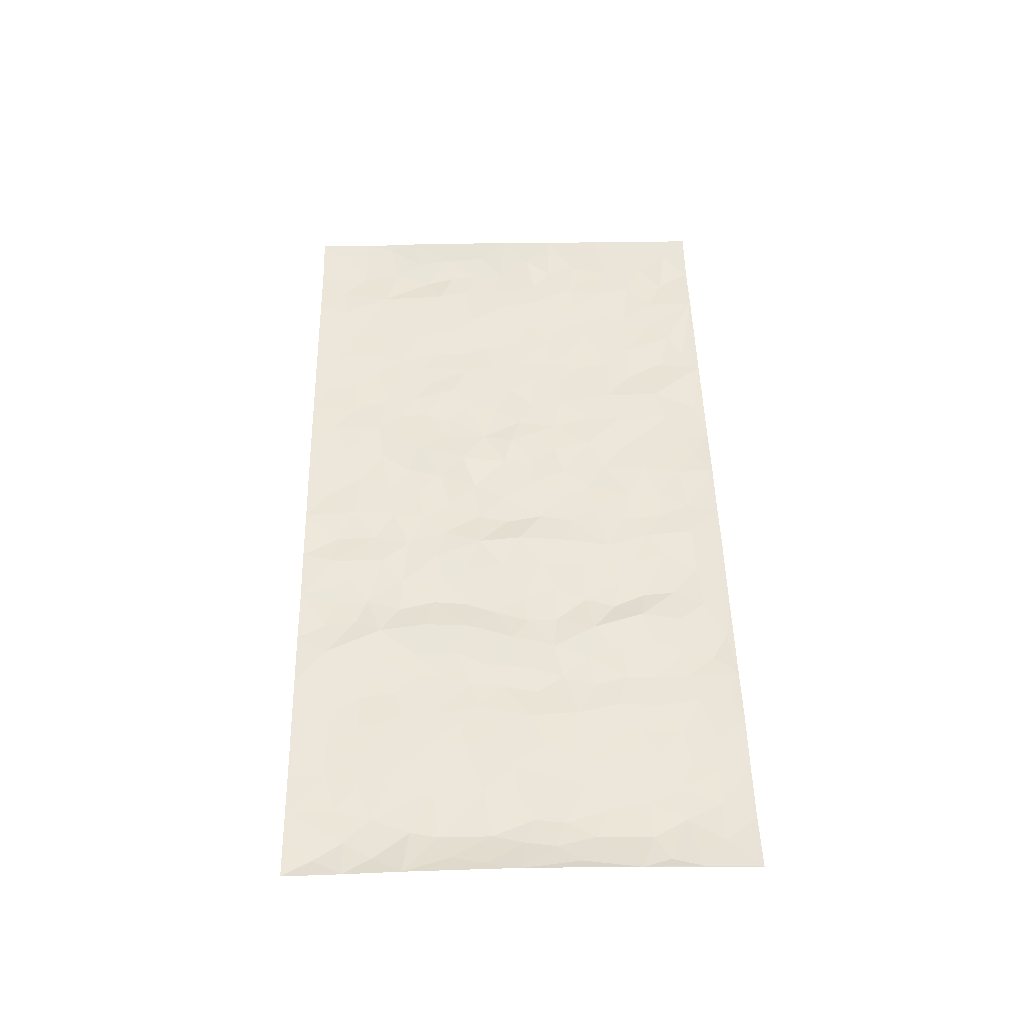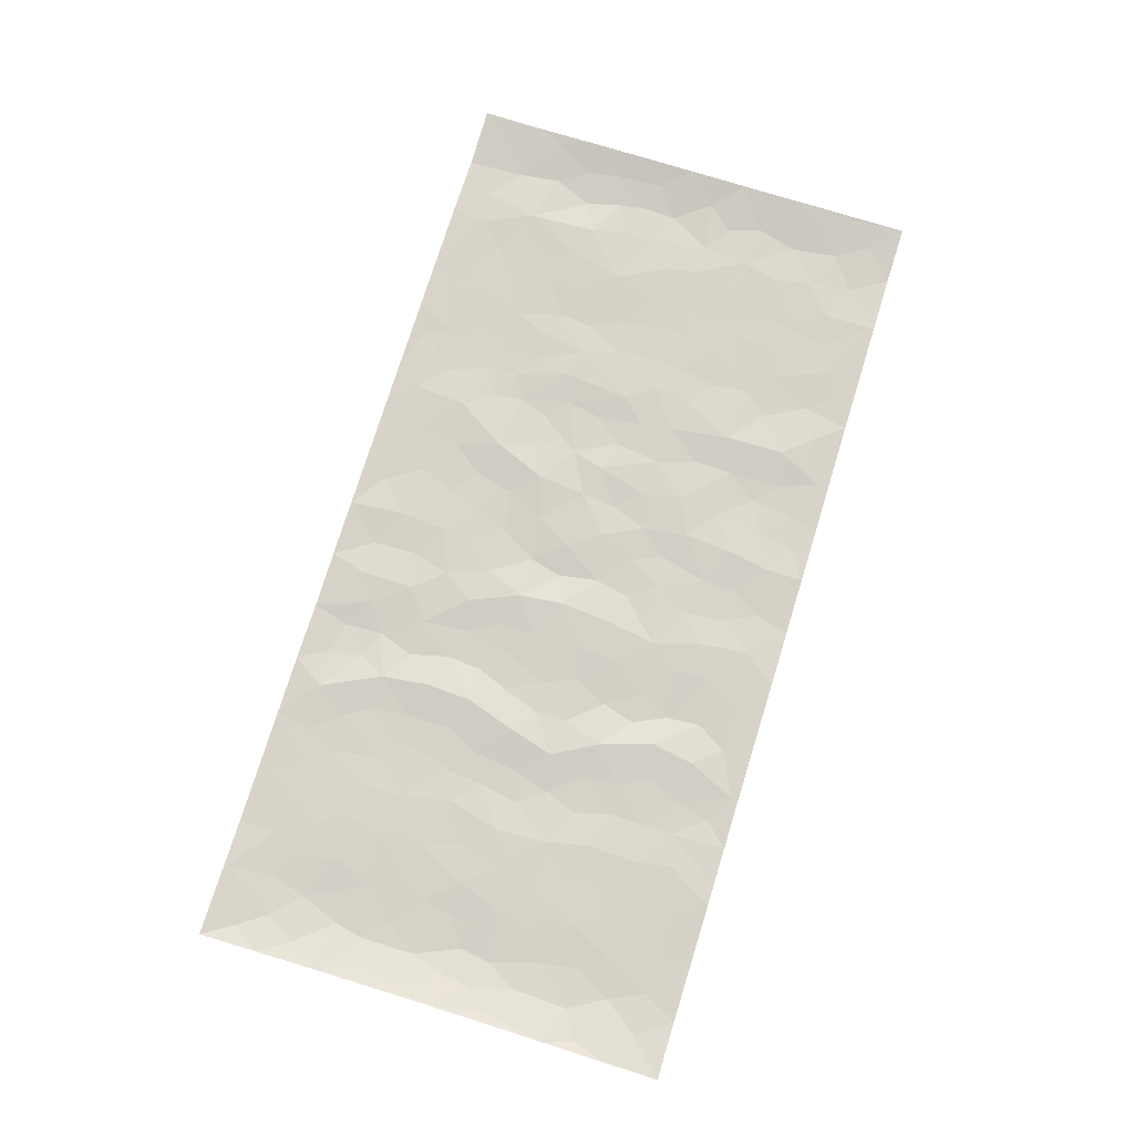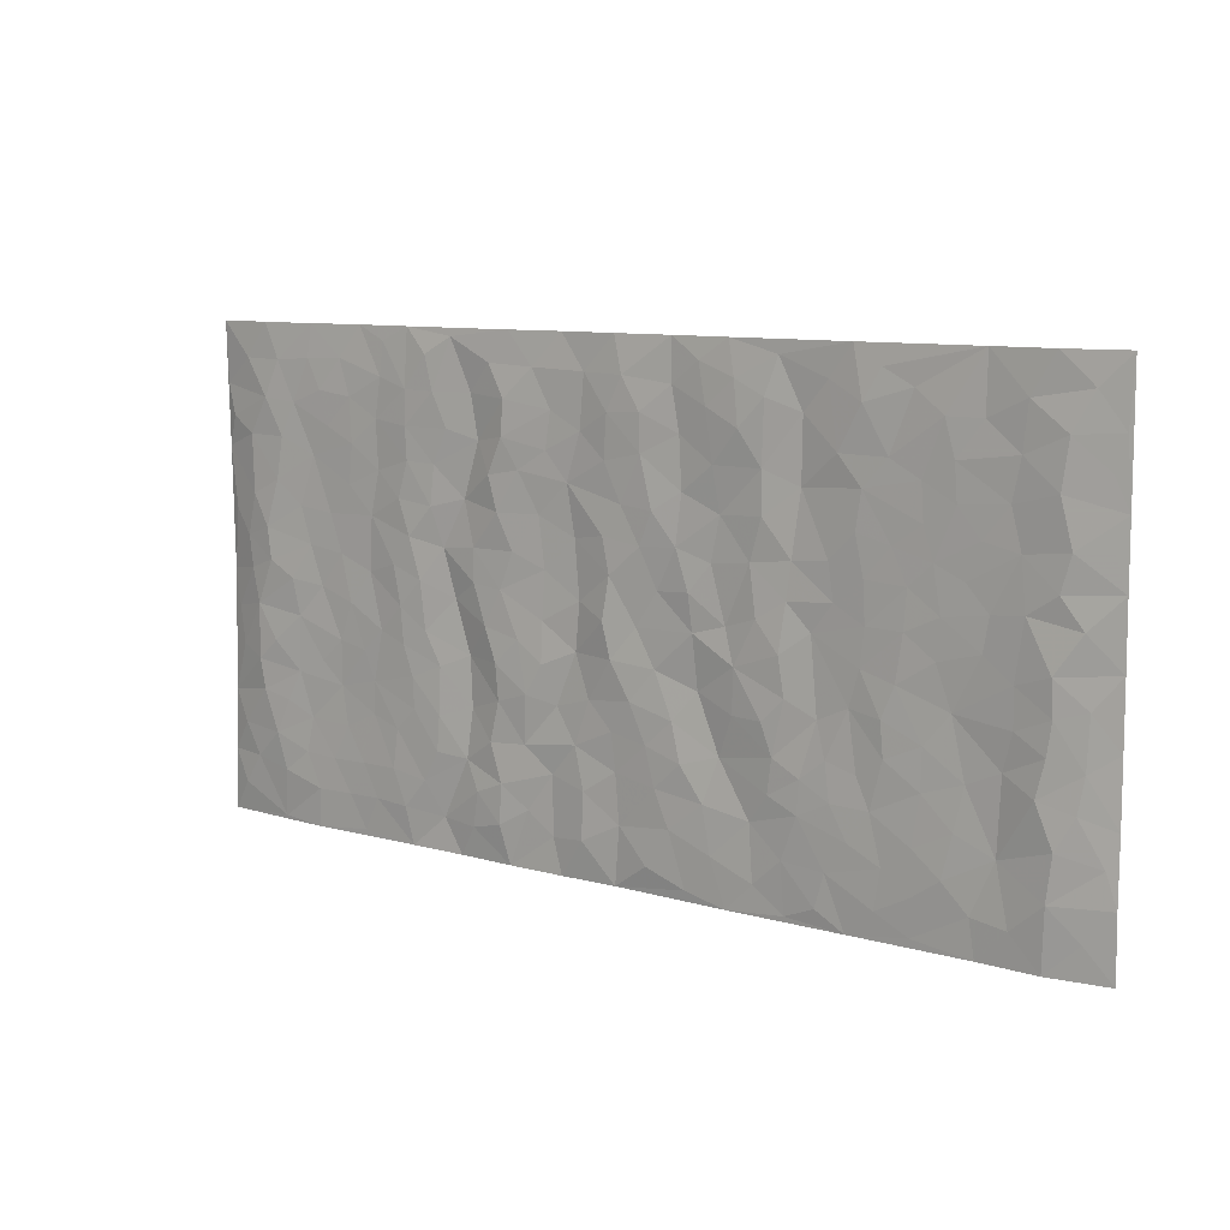
<metadata>
{"format":"obj","ext":"obj","renderer":"f3d","projection":"perspective","resolution":1024,"background":"white","views":[{"elev":49.1,"azim":88.7,"up":"+Z"},{"elev":75.6,"azim":107.2,"up":"+Z"},{"elev":9.2,"azim":-142.5,"up":"+Y"}]}
</metadata>
<code>
v -0.9814 0.002032 0.01446
v -0.9816 0.9982 0.01128
v 0.9827 0.002354 0.01049
v 0.9824 0.9977 0.01086
v -0.7988 0.3927 -0.002381
v -0.9804 0.5 0.01513
v -0.8603 0.358 -0.008302
v 0.0003873 0.002256 0.005443
v -0.9806 0.2512 0.01524
v -0.9248 0.3382 0.001748
v -0.7364 0.001979 0.002717
v -0.9817 0.1263 0.01081
v -0.7118 0.2927 0.002624
v -0.8596 0.002015 -0.002467
v -0.8432 0.2887 -0.01008
v -0.4886 0.001693 0.003232
v -0.9605 0.1888 0.008819
v -0.2913 0.1669 0.004199
v -0.779 0.3219 0.001658
v -0.8658 0.1207 -0.00801
v -0.9265 0.06433 0.003741
v -0.7982 0.06473 -0.002214
v -0.6735 0.1273 -0.002258
v -0.7257 0.07516 0.0007136
v -0.877 0.2077 -0.00786
v -0.9128 0.2704 -0.00126
v -0.7716 0.1773 0.002376
v -0.6934 0.2098 -0.0003866
v -0.8665 0.4883 -0.008513
v -0.9801 0.3753 0.01635
v -0.7353 0.9978 0.003643
v -0.5354 0.2223 -0.001474
v 0.2586 0.1576 -0.007006
v -0.9806 0.7492 0.01363
v -0.3652 0.3929 -0.003609
v -0.7844 0.753 -0.0008658
v -0.8015 0.8313 -0.002325
v -0.5809 0.442 -0.002582
v -0.6 0.6054 -0.001441
v -0.4885 0.9979 0.002123
v -0.9583 0.6869 0.008758
v -0.6623 0.5622 -0.001214
v -0.3887 0.7532 0.006914
v -0.5079 0.2799 -0.0002706
v -0.4579 0.2251 -0.00338
v -0.4938 0.162 -0.00313
v -0.4468 0.6359 0.00111
v -0.3647 0.5595 -0.0001607
v 0.1646 0.4736 0.0008689
v -0.3314 0.2209 -0.001294
v -0.2089 0.6104 0.002159
v -0.3733 0.6287 0.002522
v -0.3005 0.05736 0.001993
v -0.6275 0.71 -0.001416
v -0.3929 0.1941 -0.003346
v -0.8741 0.6177 -0.005232
v -0.03732 0.3483 -0.003958
v 0.05747 0.3396 0.001275
v 0.2969 0.451 -0.005014
v -0.0938 0.5517 0.002449
v -0.1638 0.5559 -0.002824
v 0.09199 0.6303 0.005919
v -0.6328 0.3461 0.000672
v -0.7501 0.5738 0.0008482
v -0.9532 0.8099 0.00793
v -0.559 0.1292 -0.000867
v -0.3659 0.01189 0.002183
v -0.7974 0.4662 -0.002321
v -0.6169 0.1725 -0.00173
v -0.6141 0.0183 0.002231
v -0.2432 0.001424 0.002688
v -0.6156 0.08836 -0.001039
v -0.5458 0.05318 0.0001229
v -0.4297 0.03699 -0.001141
v -0.4496 0.1036 -0.002247
v -0.8941 0.6857 -0.00461
v -0.9732 0.8737 0.01072
v -0.7384 0.509 0.001487
v -1.287e-06 0.9985 0.001488
v -0.8049 0.6753 -0.001033
v -0.5609 0.3149 -0.003056
v -0.5113 0.4608 -0.0001143
v 0.007212 0.5715 -0.004887
v -0.04805 0.483 0.001889
v 0.004016 0.4198 -0.006131
v -0.123 0.1283 -0.002486
v -0.5687 0.6697 -0.0009831
v -0.9176 0.5623 -0.0007742
v -0.7336 0.691 -0.001252
v -0.447 0.2969 -0.00117
v -0.6313 0.2675 -0.0001392
v -0.5 0.6878 -0.001803
v -0.1711 0.4851 0.0009
v -0.2601 0.4359 -0.002742
v -0.6476 0.6487 -0.001732
v -0.01036 0.1172 0.002478
v -0.4133 0.51 0.003646
v -0.3412 0.2882 -0.00333
v -0.2388 0.5034 0.003263
v -0.1786 0.382 0.00786
v -0.9807 0.6247 0.01335
v -0.7063 0.6226 -0.0006349
v -0.815 0.5795 -0.003102
v -0.3606 0.1101 -0.001086
v -0.5204 0.5326 -0.0006409
v -0.6836 0.406 0.004334
v -0.1289 0.3245 -0.001635
v -0.1484 0.2498 -0.003805
v -0.5167 0.6111 -0.00129
v 0.1083 0.7289 0.003679
v -0.003343 0.2148 0.00078
v -0.07205 0.2734 -0.002613
v 0.005078 0.2883 -0.0007945
v -0.4272 0.3634 0.00331
v -0.1951 0.1839 -0.000513
v -0.6545 0.4878 8.646e-05
v -0.5554 0.3809 -0.004016
v -0.4905 0.3914 0.001398
v -0.3056 0.5239 -0.003523
v -0.2566 0.3501 -0.0004207
v -0.3534 0.4668 -0.005238
v -0.2245 0.2711 0.007883
v -0.08954 0.4116 0.001088
v -0.5944 0.5311 -0.002156
v -0.09131 0.1986 -0.002408
v -0.2119 0.09331 -0.0002572
v -0.3967 0.258 -0.002241
v -0.9297 0.4378 0.002496
v -0.8698 0.4209 -0.007594
v 0.09164 0.4228 0.007344
v 0.2076 0.238 0.000192
v 0.08206 0.5169 0.006077
v 0.02041 0.4881 -0.007713
v 0.1649 0.3928 -0.002656
v 0.7938 0.4967 -0.005343
v 0.2191 0.4336 -0.004676
v 0.2655 0.3134 -0.005148
v 0.1599 0.5671 0.003181
v 0.1217 0.9985 0.006197
v -0.2909 0.6192 -0.0004176
v 0.4225 0.8799 -0.003685
v 0.4883 0.9981 0.002564
v -0.2131 0.7807 -0.001646
v -0.05799 0.864 -0.004208
v -0.3196 0.3484 -0.005543
v -0.4576 0.5654 0.001704
v -0.07311 0.05271 -0.002578
v -0.1567 0.02199 0.001461
v 0.1217 0.001854 0.002491
v 0.01367 0.86 -0.003657
v -0.01601 0.6996 -0.001797
v 0.4203 0.1965 -0.002355
v 0.3397 0.2897 0.008735
v 0.5917 0.5264 0.00298
v 0.5244 0.5469 -0.004381
v 0.4543 0.1351 -0.001343
v 0.5222 0.2278 -0.002677
v 0.4124 0.3617 -0.000346
v 0.02332 0.6408 -0.00334
v -0.05834 0.6275 -0.002706
v -0.1455 0.7295 0.002842
v -0.08577 0.6931 -0.004548
v -0.0595 0.7909 -0.003077
v -0.1352 0.6329 -0.0004114
v 0.02114 0.7744 -0.0013
v 0.2431 0.9983 0.002457
v -0.01868 0.9267 -0.003196
v -0.268 0.846 -0.007412
v -0.1982 0.88 -0.002786
v -0.3146 0.7807 -0.00243
v -0.2437 0.9983 0.0007499
v -0.2267 0.6958 0.002571
v -0.3162 0.6997 -0.003598
v -0.1392 0.8294 0.003877
v -0.1217 0.9984 0.005368
v 0.2171 0.7458 -0.003188
v 0.1733 0.667 0.002693
v 0.3259 0.5948 -0.001236
v 0.26 0.5227 -0.004073
v 0.2652 0.6657 -0.00645
v 0.4225 0.744 -0.001013
v 0.3541 0.6827 0.007956
v 0.2853 0.7331 -0.006009
v 0.06817 0.929 0.002116
v 0.07836 0.8228 0.003113
v 0.1444 0.8576 0.001712
v 0.2488 0.8732 -0.006225
v 0.3193 0.7932 0.006973
v 0.2312 0.5953 -0.003009
v -0.8846 0.8673 -0.005178
v -0.6832 0.8162 -0.00225
v -0.8716 0.7746 -0.006728
v -0.8592 0.9979 -0.003015
v -0.9242 0.9395 0.002345
v -0.8123 0.921 -0.004007
v -0.7347 0.885 0.0006766
v -0.6054 0.9286 0.001026
v -0.6629 0.8854 -0.001888
v -0.6885 0.7455 -0.002276
v -0.5602 0.8136 -0.0006672
v -0.6225 0.7806 -0.0008383
v -0.5104 0.9004 -0.004174
v -0.3904 0.8778 0.006853
v -0.5448 0.9596 -5.542e-06
v -0.4637 0.8153 -0.002255
v -0.4418 0.9357 0.003611
v -0.3444 0.9725 0.001183
v -0.511 0.76 -0.001767
v -0.3198 0.9011 -0.00431
v -0.2577 0.9304 -0.003778
v 0.1556 0.7847 0.0008304
v 0.2534 0.8041 -0.007878
v 0.1865 0.9329 0.0007419
v 0.3908 0.8119 -0.0007612
v 0.3352 0.8807 0.005912
v 0.3797 0.9823 0.001309
v 0.2869 0.9376 -0.001287
v 0.44 0.948 -0.003611
v 0.3792 0.4935 0.009245
v 0.325 0.5286 -0.002277
v 0.4829 0.604 -0.005479
v 0.4305 0.6642 -0.002333
v 0.4052 0.5879 0.005644
v 0.3513 0.1902 0.004919
v 0.4803 0.3349 -0.003463
v 0.4582 0.5224 -0.003621
v 0.345 0.388 0.009816
v -0.1233 0.9144 0.00345
v -0.1826 0.9577 -0.0006635
v 0.3192 0.1333 -0.004046
v 0.6122 0.01473 0.0008279
v 0.1999 0.3333 -0.005286
v 0.2706 0.3846 -0.007216
v 0.5838 0.248 0.0002962
v 0.736 0.9979 0.000487
v 0.9803 0.251 0.01581
v 0.4908 0.812 -0.004618
v 0.7199 0.4872 0.002442
v 0.4872 0.7466 -0.004241
v 0.9791 0.4999 0.0197
v 0.6702 0.2946 0.002393
v 0.5085 0.4682 -0.004259
v 0.78 0.3112 -0.003024
v 0.5611 0.416 -0.0004424
v 0.4886 0.002063 0.00315
v 0.08935 0.252 0.0009416
v 0.5044 0.07713 -0.002166
v 0.134 0.3189 0.005276
v 0.4148 0.2668 -0.002399
v 0.8767 0.2655 -0.006609
v 0.6422 0.4619 0.0004398
v 0.578 0.08253 -0.001659
v 0.4475 0.4262 -0.001744
v 0.6077 0.3721 0.0003955
v 0.2857 0.2328 -0.00439
v 0.4773 0.2718 -0.003341
v 0.2628 0.07846 -0.007227
v 0.3655 0.002051 0.00389
v 0.2435 0.002329 0.0006383
v 0.2 0.1147 0.000388
v 0.06766 0.1696 -0.002834
v 0.1441 0.1897 0.004018
v 0.6131 0.1479 -0.001197
v 0.779 0.4229 -0.002105
v 0.7503 0.2213 -2.744e-07
v 0.6516 0.08097 -0.0005043
v 0.6702 0.385 0.001042
v 0.7195 0.3397 0.0002105
v 0.889 0.3264 -0.006201
v 0.7475 0.5673 0.000371
v 0.6934 0.1458 -0.0001605
v 0.7656 0.1502 -0.00161
v 0.843 0.3677 -0.006655
v 0.9448 0.35 0.006961
v 0.8893 0.4385 -0.005317
v 0.5821 0.3134 0.0002276
v 0.823 0.1062 -0.004066
v 0.3309 0.06338 -0.002328
v 0.4098 0.06891 0.006677
v 0.07057 0.07755 -0.004311
v 0.1417 0.07203 0.00329
v 0.9804 0.7482 0.01582
v 0.7334 0.07949 -0.001611
v 0.6564 0.2162 0.001286
v 0.9624 0.4248 0.01331
v 0.9098 0.5087 -1.09e-05
v 0.8108 0.2507 -0.005886
v 0.5325 0.1485 -0.003385
v 0.7358 0.00173 -0.0004807
v 0.5019 0.3944 -0.003703
v 0.9434 0.06435 0.002043
v 0.9813 0.127 0.01205
v 0.8427 0.1808 -0.007971
v 0.9016 0.1249 -0.001531
v 0.8319 0.009556 0.003204
v 0.9406 0.189 0.002434
v 0.6674 0.5555 0.002683
v 0.6938 0.6327 0.002108
v 0.5855 0.6359 0.002508
v 0.8295 0.6909 -0.006266
v 0.6324 0.7711 -0.0004391
v 0.9595 0.624 0.01025
v 0.7703 0.6416 -0.001044
v 0.8585 0.5946 -0.008501
v 0.7361 0.7435 0.0009805
v 0.8493 0.53 -0.009065
v 0.9193 0.5734 0.001063
v 0.8959 0.6586 -0.00423
v 0.6412 0.6921 0.0009784
v 0.5655 0.7238 0.00179
v 0.5092 0.6745 -0.00432
v 0.8575 0.8515 -0.007
v 0.7144 0.8706 -0.00217
v 0.8154 0.7761 -0.005606
v 0.9013 0.777 -0.00274
v 0.7838 0.8435 -0.00324
v 0.9786 0.873 0.01259
v 0.6961 0.802 -0.0005675
v 0.958 0.8101 0.006587
v 0.7442 0.931 -0.002179
v 0.8598 0.9978 -0.0005301
v 0.6121 0.9982 0.005729
v 0.8244 0.9252 -0.003911
v 0.9112 0.9271 0.0008366
v 0.6629 0.9342 0.001236
v 0.5569 0.9014 0.0004259
v 0.4912 0.8813 -0.003396
v 0.5502 0.9696 0.002398
v 0.57 0.8218 0.000906
v 0.6374 0.8604 -0.0002087
f 29 6 128
f 12 21 20
f 26 10 9
f 55 45 46
f 27 19 15
f 26 9 17
f 101 6 88
f 12 1 21
f 7 15 19
f 125 86 96
f 84 123 85
f 129 29 128
f 25 27 15
f 12 20 17
f 73 75 66
f 22 14 11
f 26 17 25
f 9 12 17
f 25 15 26
f 5 129 7
f 52 146 48
f 55 18 50
f 7 19 5
f 20 27 25
f 124 82 105
f 41 76 34
f 20 14 22
f 14 20 21
f 14 21 1
f 24 22 11
f 24 27 22
f 72 66 69
f 69 32 91
f 70 24 11
f 24 23 27
f 17 20 25
f 27 20 22
f 10 15 7
f 10 26 15
f 23 28 27
f 27 13 19
f 28 23 69
f 13 27 28
f 119 121 94
f 10 7 129
f 6 30 128
f 9 10 30
f 36 192 80
f 80 102 89
f 118 81 44
f 64 103 78
f 115 126 86
f 45 32 46
f 91 63 13
f 129 68 29
f 95 87 54
f 95 54 199
f 202 40 204
f 82 97 105
f 29 88 6
f 18 55 104
f 148 126 71
f 38 82 124
f 50 18 122
f 117 82 38
f 5 19 106
f 82 117 118
f 80 64 102
f 127 45 55
f 194 77 190
f 98 35 114
f 39 124 105
f 127 50 98
f 106 19 13
f 66 75 46
f 39 95 42
f 63 117 38
f 95 89 102
f 101 56 76
f 51 140 99
f 18 53 126
f 62 83 132
f 45 127 90
f 112 113 57
f 103 29 68
f 130 85 58
f 109 39 105
f 35 94 121
f 113 246 58
f 151 165 163
f 120 100 94
f 114 127 98
f 192 190 65
f 95 39 87
f 36 191 37
f 67 104 74
f 56 101 88
f 13 63 106
f 192 34 76
f 268 241 243
f 108 115 125
f 93 84 60
f 133 84 85
f 156 288 157
f 101 76 41
f 80 103 64
f 105 97 146
f 99 61 51
f 92 109 47
f 125 96 111
f 158 227 153
f 75 104 55
f 69 66 32
f 81 91 32
f 106 78 68
f 42 64 78
f 77 34 65
f 24 70 72
f 75 73 16
f 16 71 67
f 2 34 77
f 13 28 91
f 103 56 88
f 56 80 76
f 72 69 23
f 11 16 70
f 16 73 70
f 16 67 74
f 115 18 126
f 24 72 23
f 73 72 70
f 16 74 75
f 72 73 66
f 32 45 44
f 84 83 60
f 66 46 32
f 78 106 116
f 117 63 81
f 67 53 104
f 103 68 78
f 69 91 28
f 36 80 89
f 106 38 116
f 106 68 5
f 81 118 117
f 62 132 138
f 32 44 81
f 53 67 71
f 57 58 85
f 123 100 107
f 93 60 61
f 33 230 224
f 8 96 147
f 132 133 130
f 140 48 119
f 93 100 123
f 122 98 50
f 164 60 160
f 53 71 126
f 125 112 108
f 193 194 195
f 75 55 46
f 63 91 81
f 56 103 80
f 196 198 31
f 18 104 53
f 121 48 97
f 38 106 63
f 118 97 82
f 97 35 121
f 51 172 140
f 130 134 49
f 87 39 109
f 288 252 263
f 97 114 35
f 47 43 92
f 57 113 58
f 248 130 58
f 34 101 41
f 114 90 127
f 116 124 42
f 145 94 35
f 118 114 97
f 167 79 175
f 98 145 35
f 85 123 57
f 43 47 52
f 199 36 89
f 42 78 116
f 159 83 62
f 88 29 103
f 74 104 75
f 118 44 90
f 173 140 172
f 42 95 102
f 190 192 37
f 65 190 77
f 89 95 199
f 125 111 112
f 92 87 109
f 18 115 122
f 177 180 176
f 112 57 107
f 109 105 146
f 93 94 100
f 285 286 275
f 96 86 147
f 137 232 131
f 57 123 107
f 87 92 208
f 49 134 136
f 132 130 49
f 161 164 162
f 50 127 55
f 122 108 107
f 122 107 100
f 48 140 52
f 118 90 114
f 99 119 94
f 123 84 93
f 36 37 192
f 48 121 119
f 120 122 100
f 39 42 124
f 38 124 116
f 248 58 246
f 44 45 90
f 98 122 120
f 146 52 47
f 94 93 99
f 168 209 170
f 212 183 188
f 202 197 200
f 42 102 64
f 107 108 112
f 99 93 61
f 8 280 96
f 112 111 113
f 125 115 86
f 115 108 122
f 128 30 10
f 5 68 129
f 10 129 128
f 132 49 138
f 83 84 133
f 130 133 85
f 83 133 132
f 248 134 130
f 156 152 224
f 151 110 165
f 212 186 211
f 153 224 249
f 254 251 244
f 246 261 262
f 225 158 249
f 49 136 179
f 185 184 150
f 214 188 181
f 181 188 182
f 161 163 174
f 143 170 172
f 110 211 185
f 184 79 167
f 174 228 169
f 62 110 159
f 163 150 144
f 210 169 229
f 170 143 168
f 176 211 110
f 98 120 145
f 94 145 120
f 48 146 97
f 109 146 47
f 148 86 126
f 147 86 148
f 71 8 148
f 8 147 148
f 244 276 254
f 232 136 134
f 174 143 161
f 60 83 160
f 163 162 151
f 159 160 83
f 261 281 262
f 259 281 149
f 219 220 59
f 246 113 111
f 33 255 131
f 157 256 152
f 137 255 153
f 230 278 279
f 262 260 33
f 154 155 242
f 131 255 137
f 248 131 232
f 281 280 149
f 259 258 278
f 220 179 59
f 159 151 160
f 162 160 151
f 164 61 60
f 228 174 144
f 144 174 163
f 159 110 151
f 161 172 164
f 186 184 185
f 161 162 163
f 61 164 51
f 160 162 164
f 187 217 213
f 150 163 165
f 205 202 200
f 79 184 139
f 170 43 173
f 174 169 143
f 161 143 172
f 167 144 150
f 176 180 183
f 172 170 173
f 223 226 221
f 185 150 165
f 99 140 119
f 207 206 203
f 172 51 164
f 43 52 173
f 173 52 140
f 167 175 228
f 228 229 169
f 210 168 169
f 177 110 62
f 189 138 179
f 62 138 177
f 136 232 233
f 181 182 222
f 150 184 167
f 178 180 189
f 49 179 138
f 177 138 189
f 180 178 182
f 178 179 220
f 307 308 304
f 222 223 221
f 215 187 188
f 176 183 212
f 187 213 186
f 214 215 188
f 185 211 186
f 237 181 239
f 182 188 183
f 110 185 165
f 216 215 141
f 211 176 212
f 182 183 180
f 176 110 177
f 213 184 186
f 178 189 179
f 177 189 180
f 195 190 37
f 197 198 200
f 195 194 190
f 34 192 65
f 80 192 76
f 37 196 195
f 194 2 77
f 193 2 194
f 196 37 191
f 31 193 195
f 198 196 191
f 31 195 196
f 199 201 191
f 197 204 31
f 198 191 201
f 31 198 197
f 201 199 54
f 36 199 191
f 54 208 201
f 208 43 205
f 208 54 87
f 198 201 200
f 206 205 203
f 43 170 203
f 210 207 209
f 40 202 206
f 31 204 40
f 197 202 204
f 208 205 200
f 43 203 205
f 205 206 202
f 203 209 207
f 171 40 207
f 40 206 207
f 208 200 201
f 43 208 92
f 170 209 203
f 168 143 169
f 207 210 171
f 168 210 209
f 188 187 212
f 212 187 186
f 166 139 213
f 184 213 139
f 237 214 181
f 215 214 141
f 216 141 218
f 213 217 166
f 142 166 216
f 217 216 166
f 187 215 217
f 216 217 215
f 237 141 214
f 142 216 218
f 223 222 182
f 179 136 59
f 223 220 219
f 267 238 251
f 237 327 141
f 223 182 178
f 158 290 253
f 220 223 178
f 59 233 227
f 233 59 136
f 248 246 131
f 153 249 158
f 251 254 267
f 223 219 226
f 111 261 246
f 297 251 238
f 276 256 157
f 167 228 144
f 229 228 175
f 175 171 229
f 229 171 210
f 260 257 33
f 265 271 272
f 266 289 283
f 269 243 250
f 249 224 152
f 266 283 271
f 227 233 137
f 253 227 158
f 325 313 320
f 135 264 275
f 310 329 239
f 270 298 297
f 249 256 225
f 275 273 269
f 311 222 221
f 155 154 299
f 234 276 157
f 310 311 299
f 222 239 181
f 221 226 155
f 266 263 252
f 242 290 244
f 264 273 275
f 273 264 243
f 242 244 154
f 276 290 225
f 288 234 157
f 240 282 302
f 275 286 306
f 225 290 158
f 234 263 284
f 241 254 276
f 233 232 137
f 137 153 227
f 264 135 238
f 244 251 154
f 260 259 257
f 227 253 219
f 33 224 255
f 154 297 299
f 240 302 307
f 297 154 251
f 264 268 243
f 253 226 219
f 271 284 263
f 277 294 293
f 290 242 253
f 241 234 284
f 59 227 219
f 242 155 226
f 252 245 231
f 157 152 156
f 257 230 33
f 152 256 249
f 278 230 257
f 262 33 131
f 224 153 255
f 259 278 257
f 134 248 232
f 230 279 224
f 96 261 111
f 261 96 280
f 280 281 261
f 246 262 131
f 252 247 245
f 268 267 241
f 283 277 272
f 288 247 252
f 275 274 285
f 295 291 294
f 267 268 264
f 263 234 288
f 309 310 299
f 290 276 244
f 283 272 271
f 267 254 241
f 265 243 241
f 236 240 285
f 297 238 270
f 303 305 298
f 241 276 234
f 221 155 299
f 272 277 293
f 250 243 287
f 286 285 240
f 284 271 265
f 271 263 266
f 295 3 291
f 225 256 276
f 241 284 265
f 289 266 231
f 3 292 291
f 321 235 323
f 293 294 296
f 279 278 258
f 245 279 258
f 279 156 224
f 260 281 259
f 280 8 149
f 262 281 260
f 231 266 252
f 267 264 238
f 306 304 270
f 283 289 295
f 243 269 273
f 236 269 250
f 294 292 296
f 274 236 285
f 269 274 275
f 250 287 293
f 245 289 231
f 236 274 269
f 156 279 247
f 242 226 253
f 247 279 245
f 243 265 287
f 288 156 247
f 265 272 293
f 296 292 236
f 293 287 265
f 295 294 277
f 277 283 295
f 236 250 296
f 289 3 295
f 292 294 291
f 293 296 250
f 300 304 308
f 325 320 235
f 329 330 326
f 270 304 303
f 270 303 298
f 309 305 301
f 135 306 270
f 299 297 298
f 298 309 299
f 238 135 270
f 300 314 305
f 303 300 305
f 304 306 307
f 300 303 304
f 282 319 315
f 322 325 235
f 275 306 135
f 307 306 286
f 240 307 286
f 308 307 302
f 302 282 308
f 308 282 315
f 305 309 298
f 310 309 301
f 310 301 329
f 310 239 311
f 222 311 239
f 299 311 221
f 319 312 315
f 312 323 316
f 301 305 318
f 305 314 316
f 300 308 315
f 316 314 312
f 312 314 315
f 315 314 300
f 323 312 324
f 316 313 318
f 282 4 317
f 330 313 325
f 4 321 324
f 235 320 323
f 282 317 319
f 312 319 317
f 326 325 322
f 316 320 313
f 316 318 305
f 142 218 327
f 327 218 141
f 316 323 320
f 324 312 317
f 4 324 317
f 321 323 324
f 318 313 330
f 328 326 322
f 326 327 329
f 329 327 237
f 326 328 327
f 322 142 328
f 327 328 142
f 329 237 239
f 301 318 330
f 326 330 325
f 330 329 301

</code>
